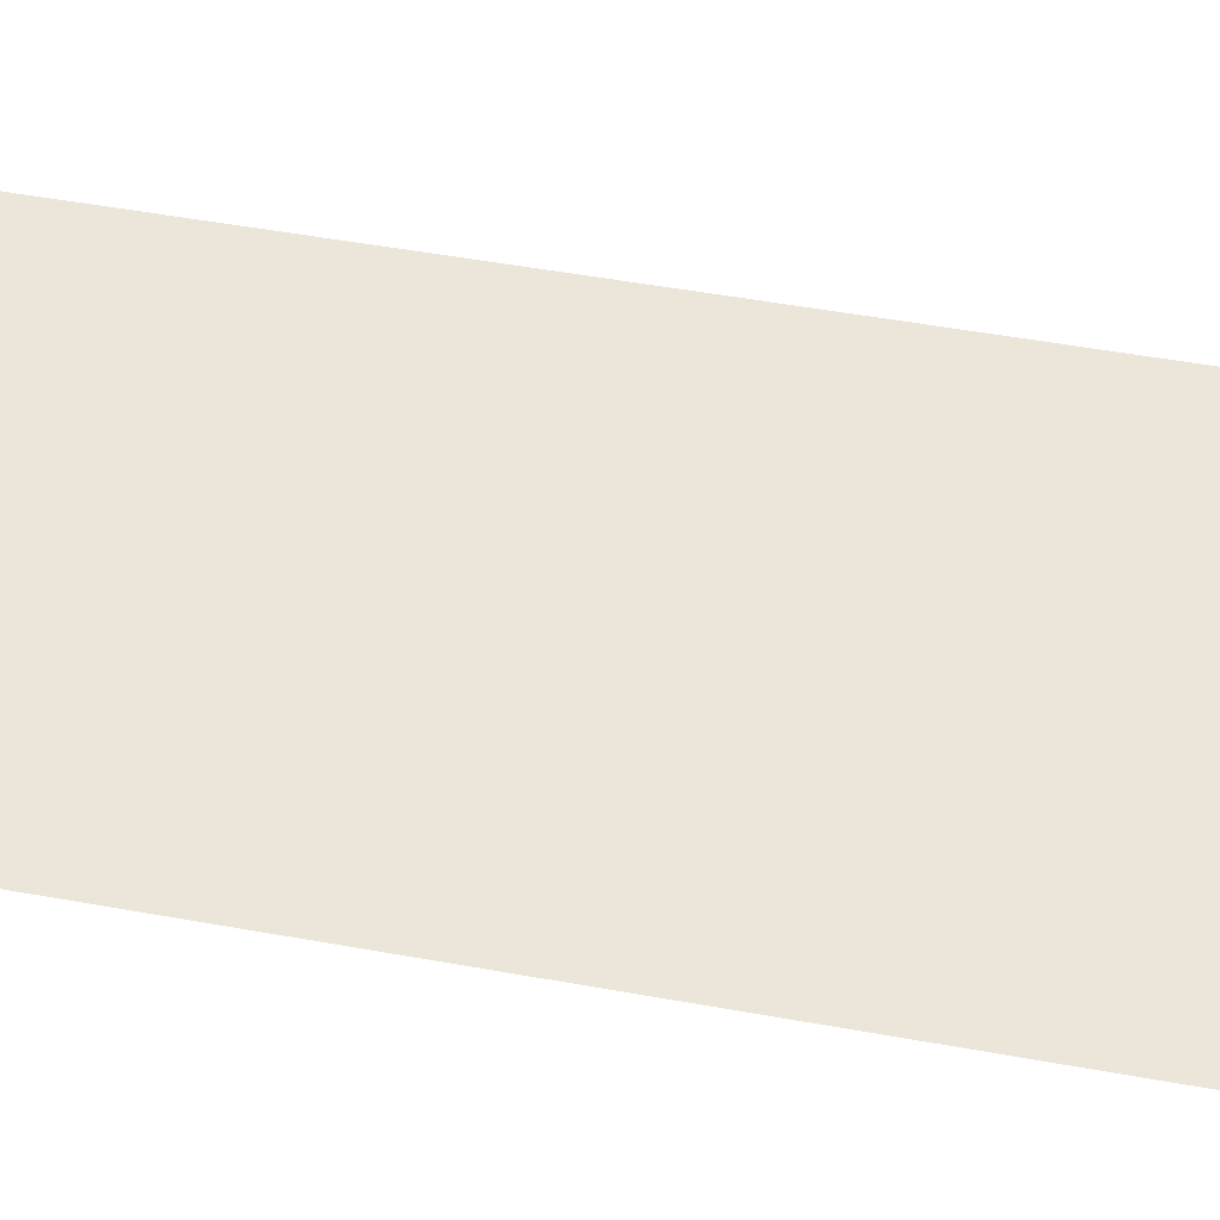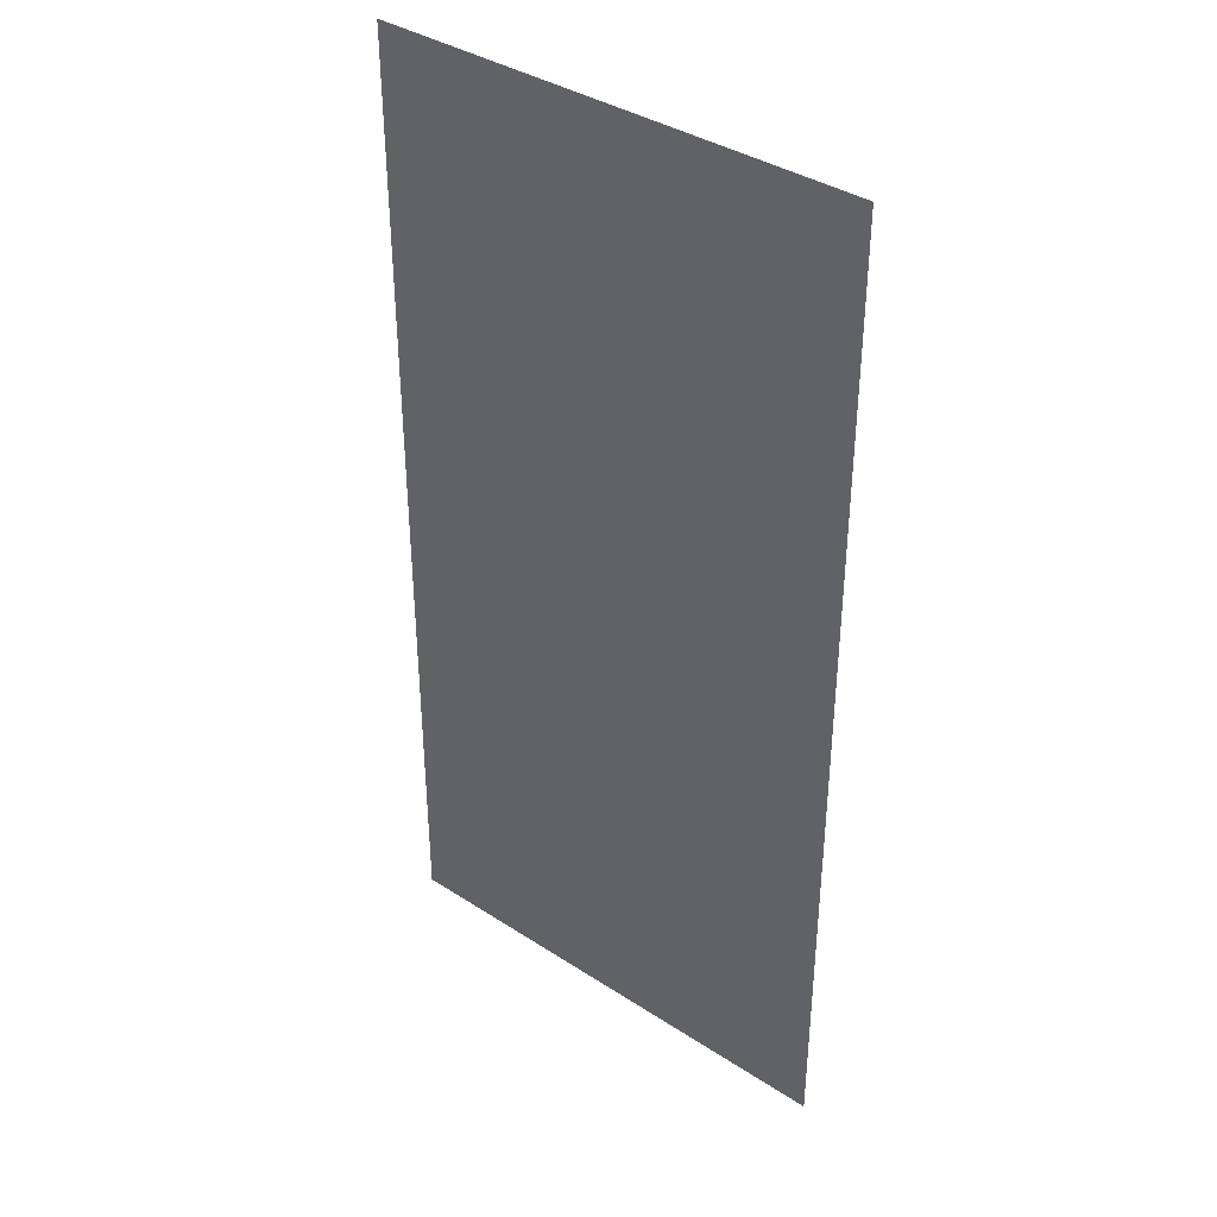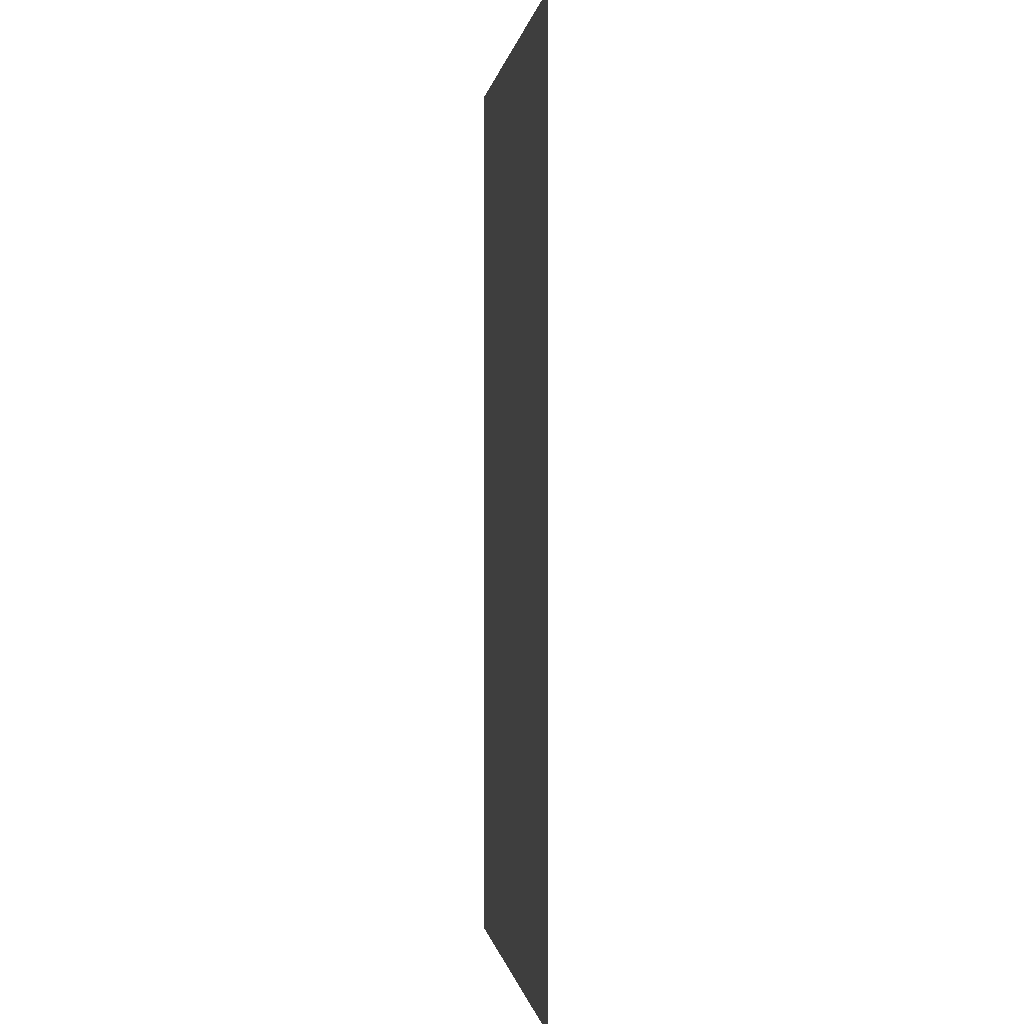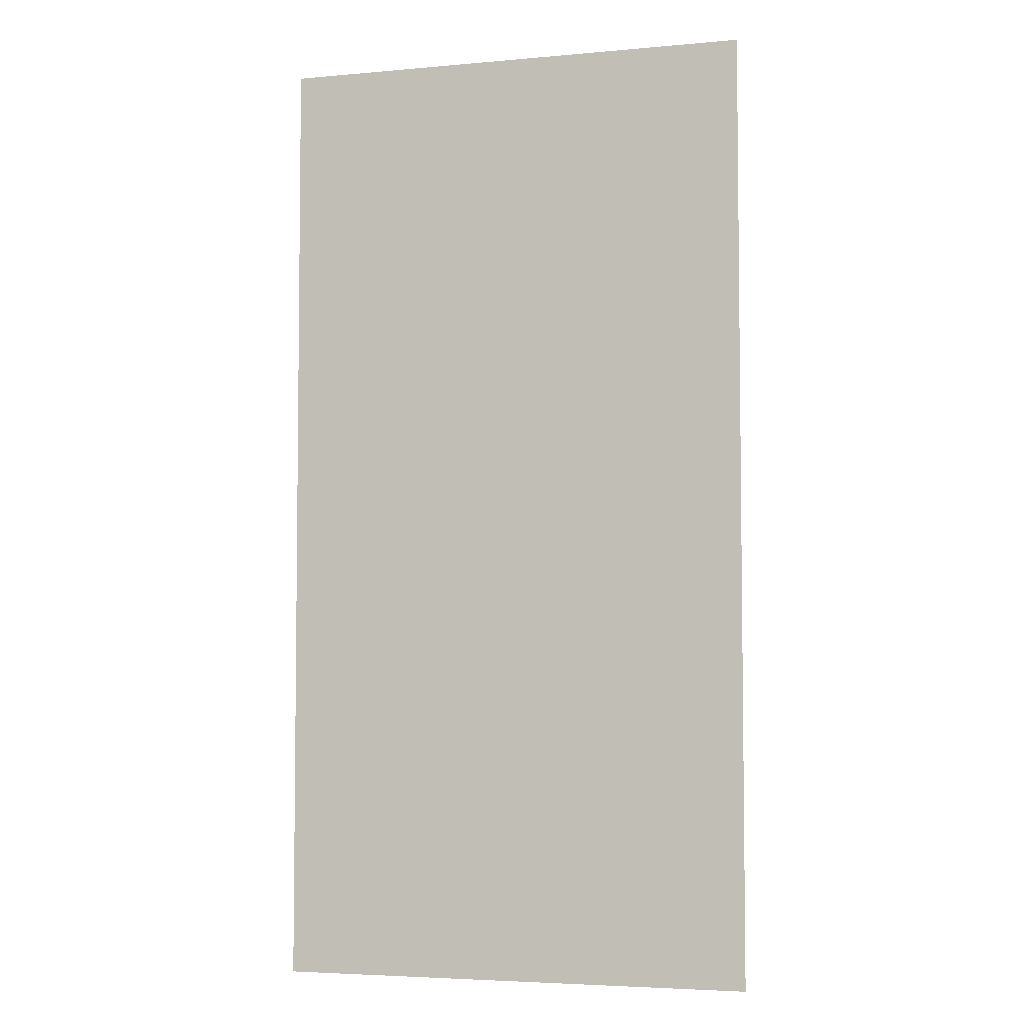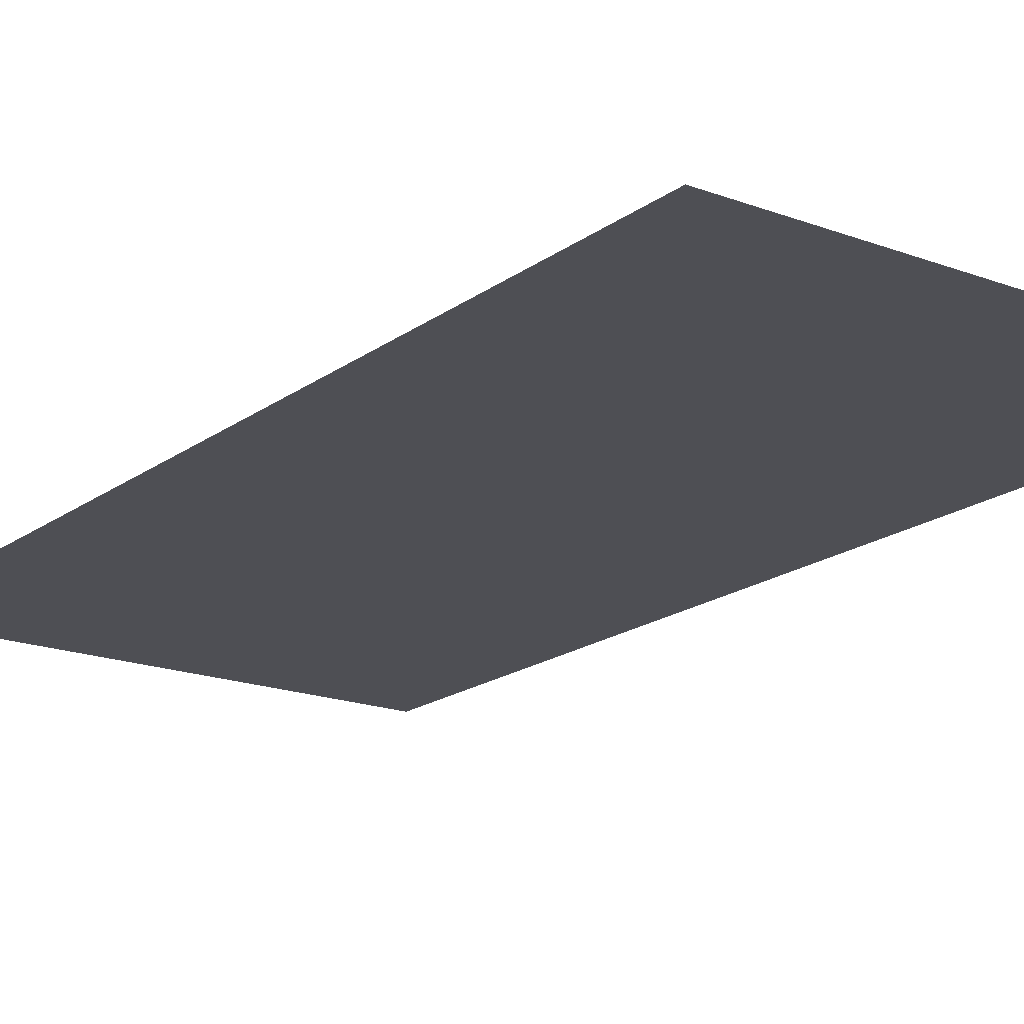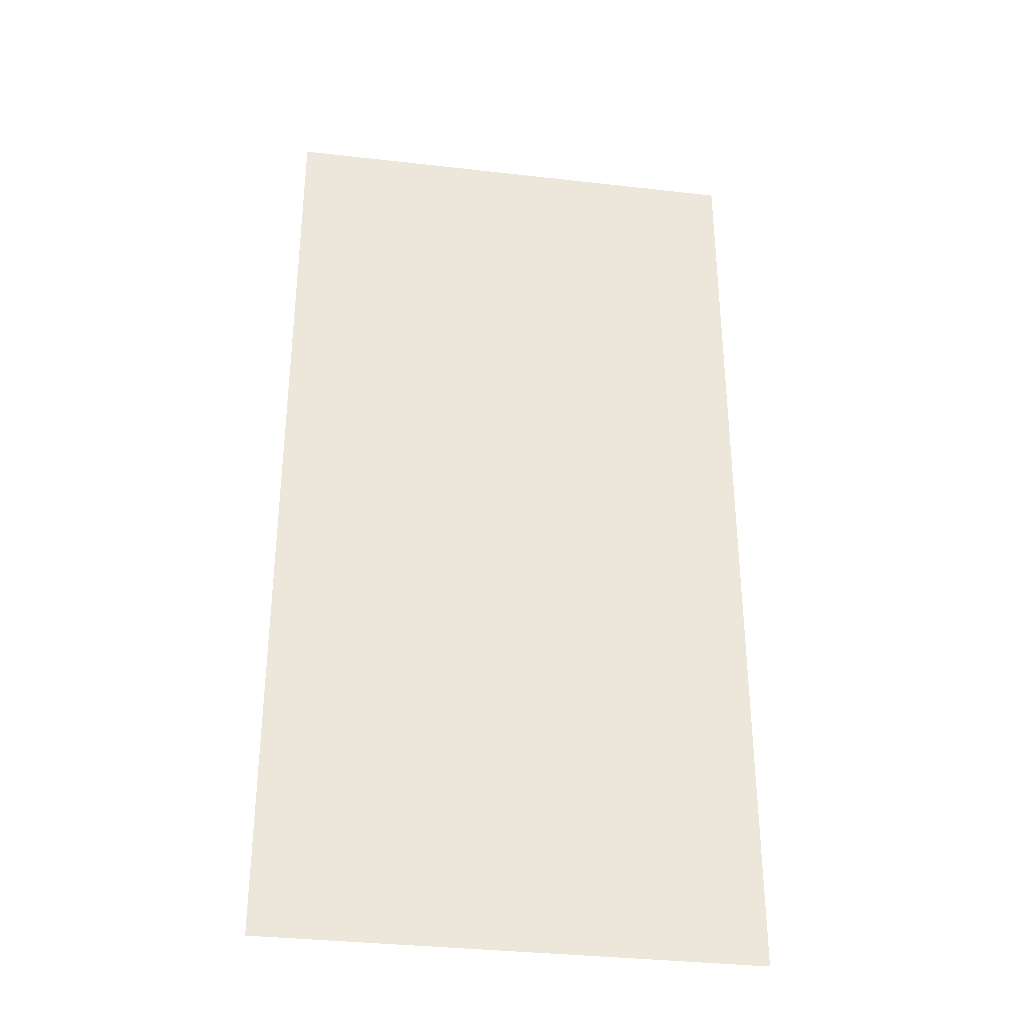
<metadata>
{"format":"obj","ext":"obj","renderer":"f3d","projection":"perspective","resolution":1024,"background":"white","views":[{"elev":54.5,"azim":-79.3,"up":"+Z"},{"elev":38.0,"azim":-140.5,"up":"+Y"},{"elev":-0.1,"azim":-97.9,"up":"+Y"},{"elev":-4.6,"azim":16.3,"up":"+Y"},{"elev":-18.3,"azim":144.0,"up":"+Z"},{"elev":-34.2,"azim":171.2,"up":"+Y"}]}
</metadata>
<code>
v -86 -160 0
v -88 -160 0
v -88 -158 0
v -86 -158 0
v -86 -162 0
v -88 -162 0
v -88 -160 0
v -86 -160 0
g SnowyLvl1_mesh_0002
f 1 2 3 4
f 5 6 7 8

</code>
